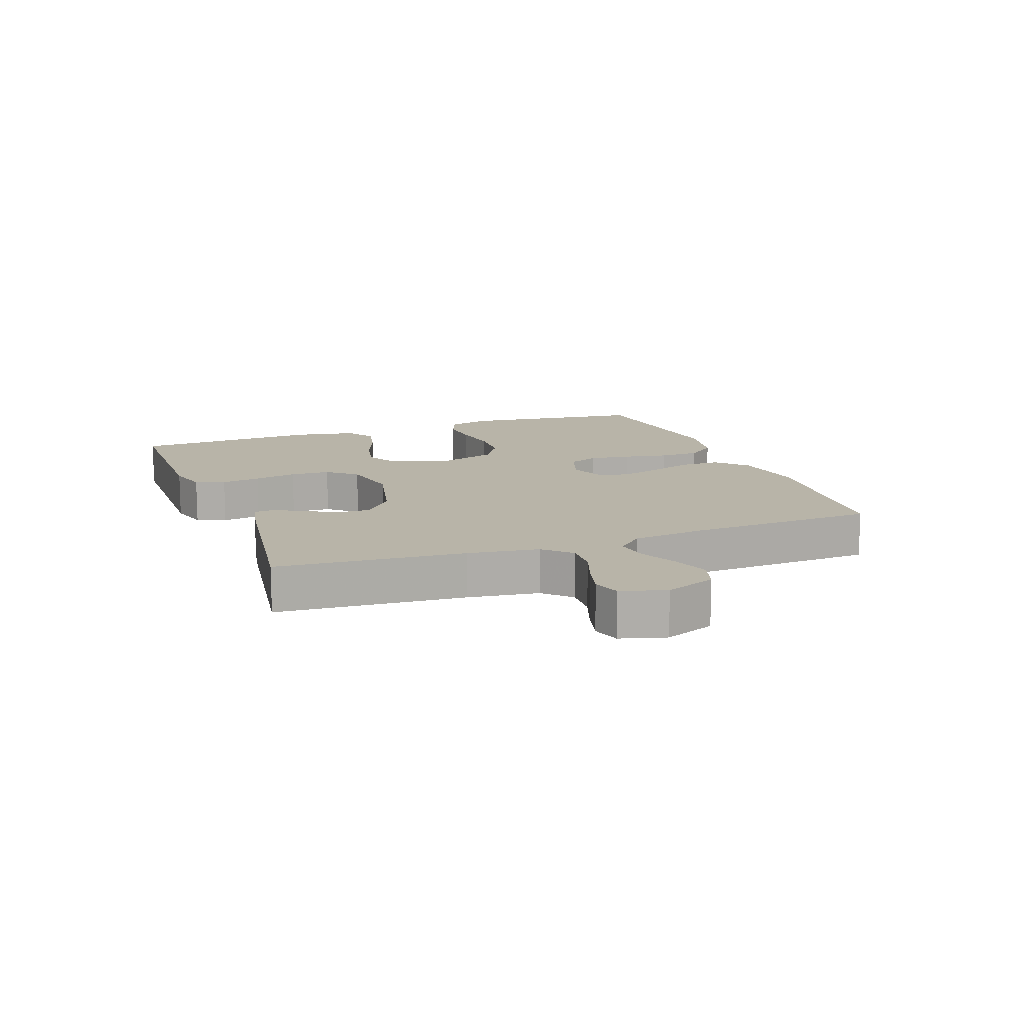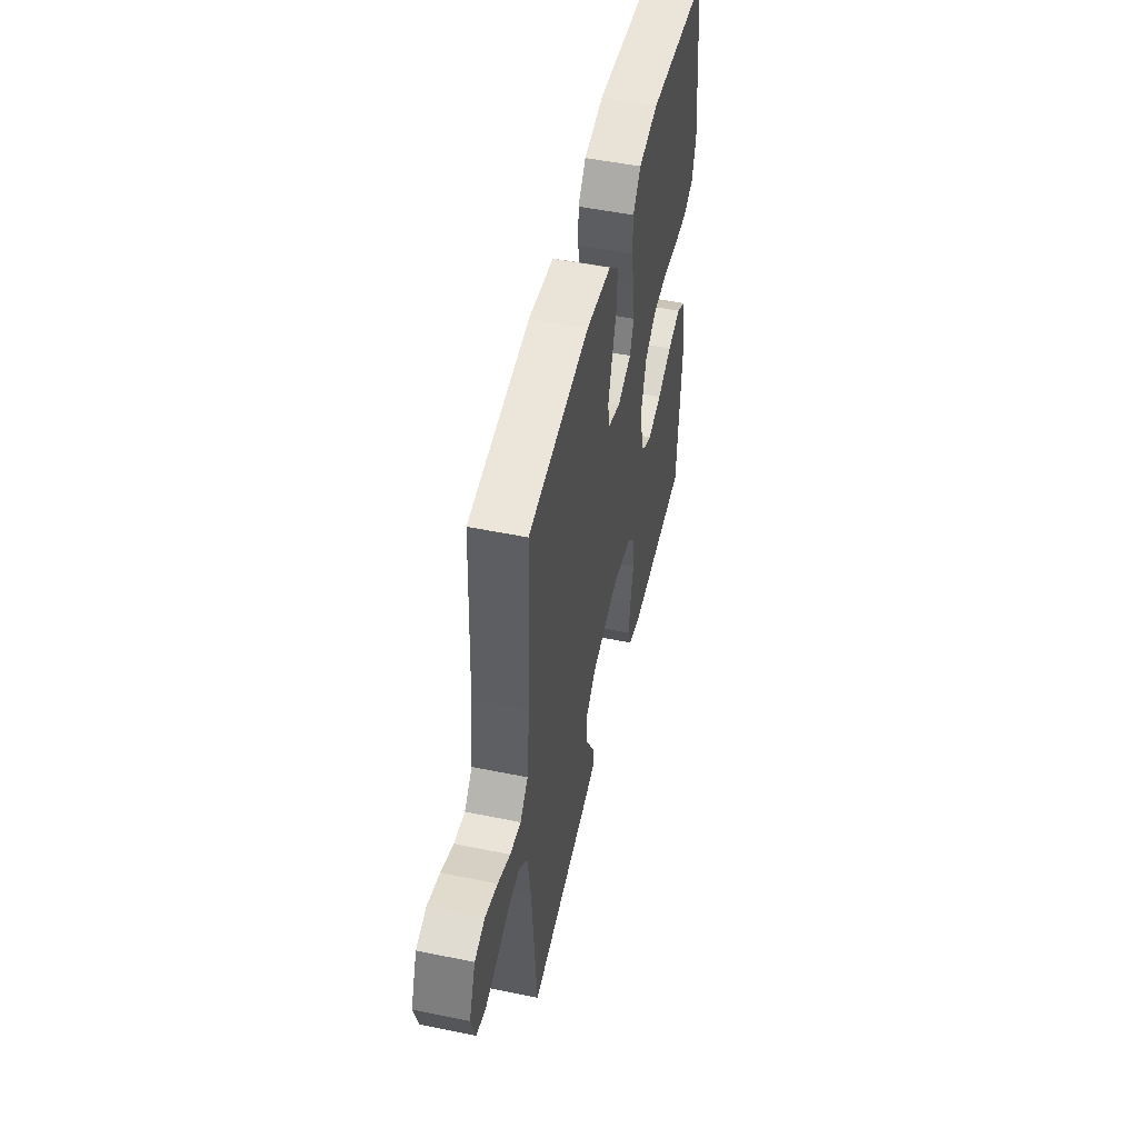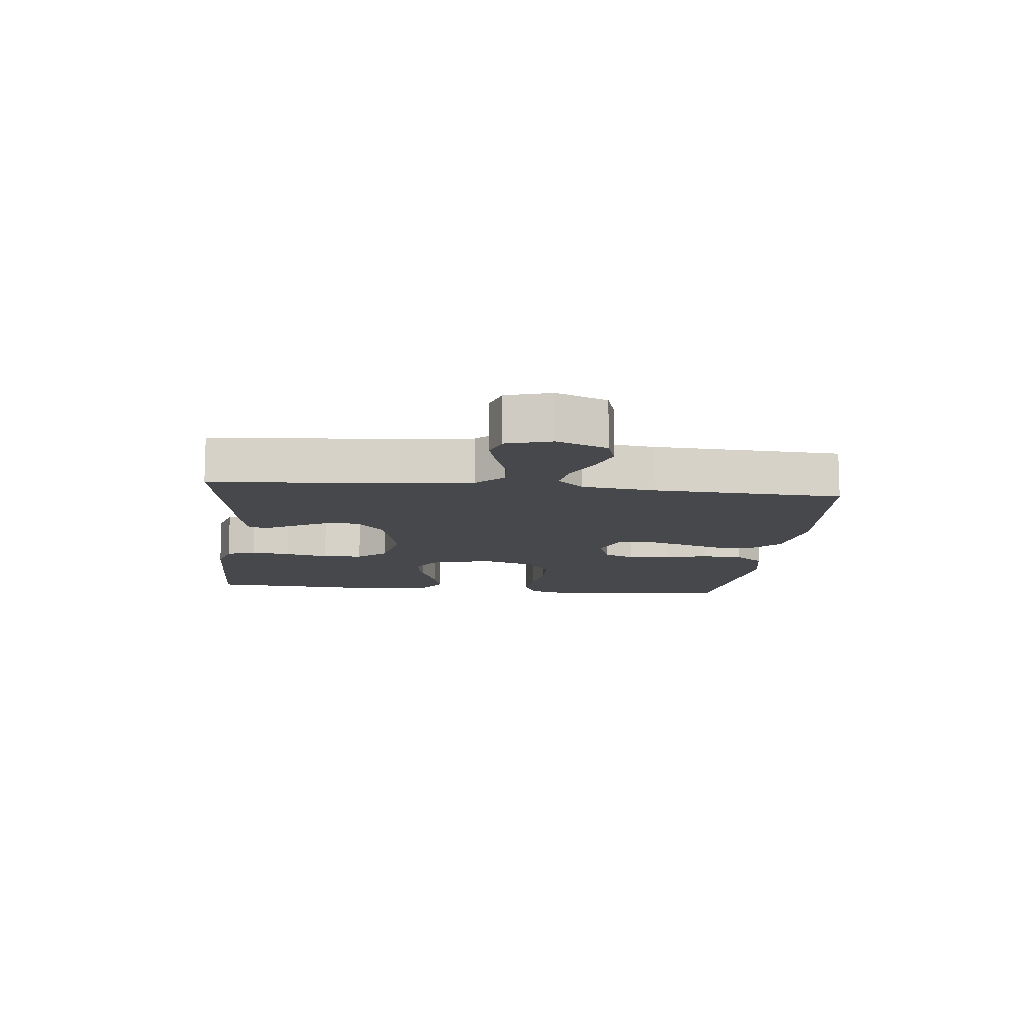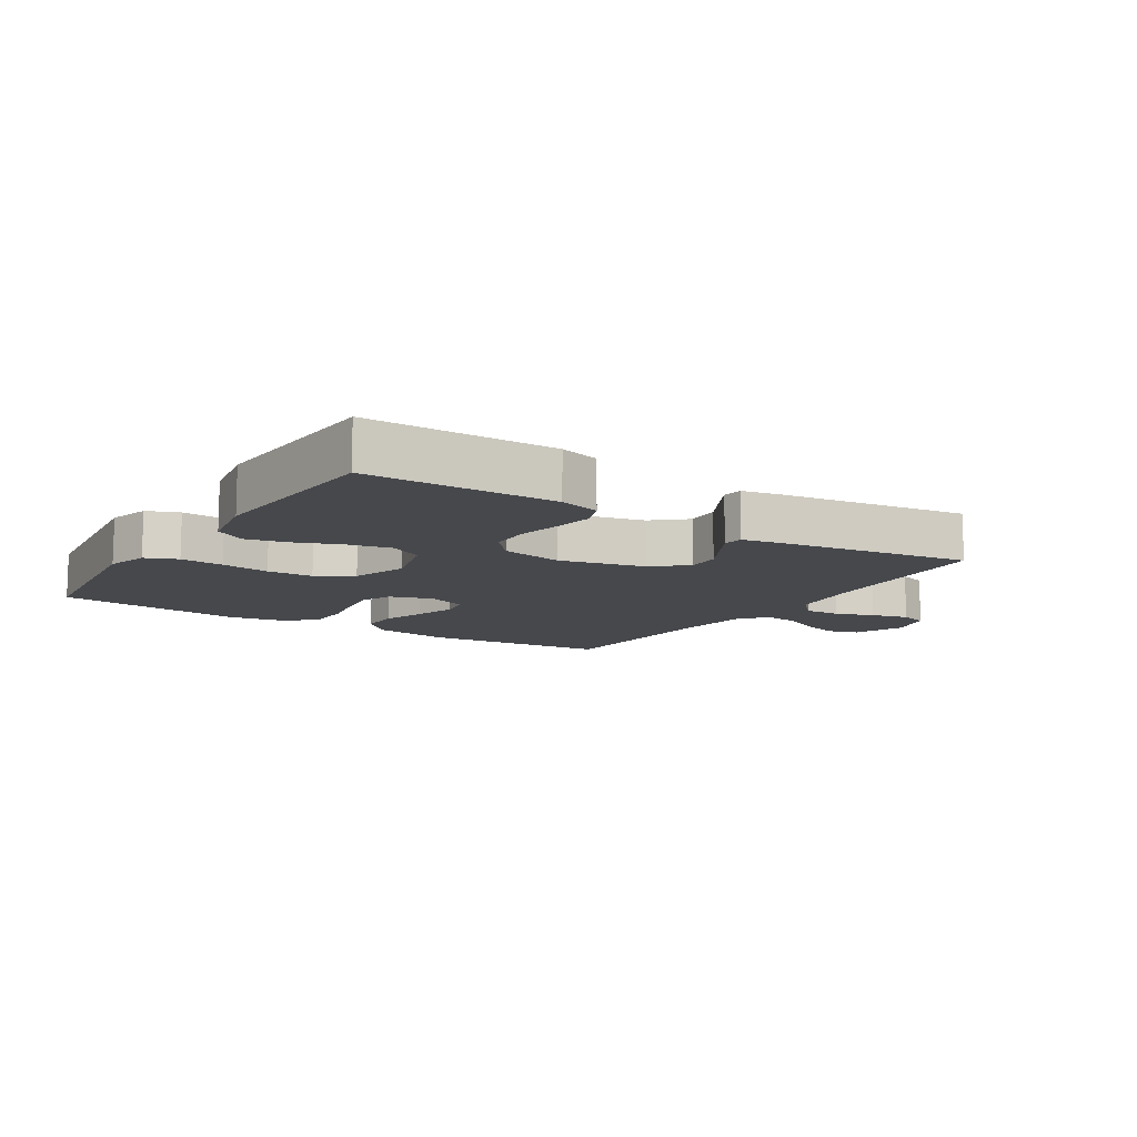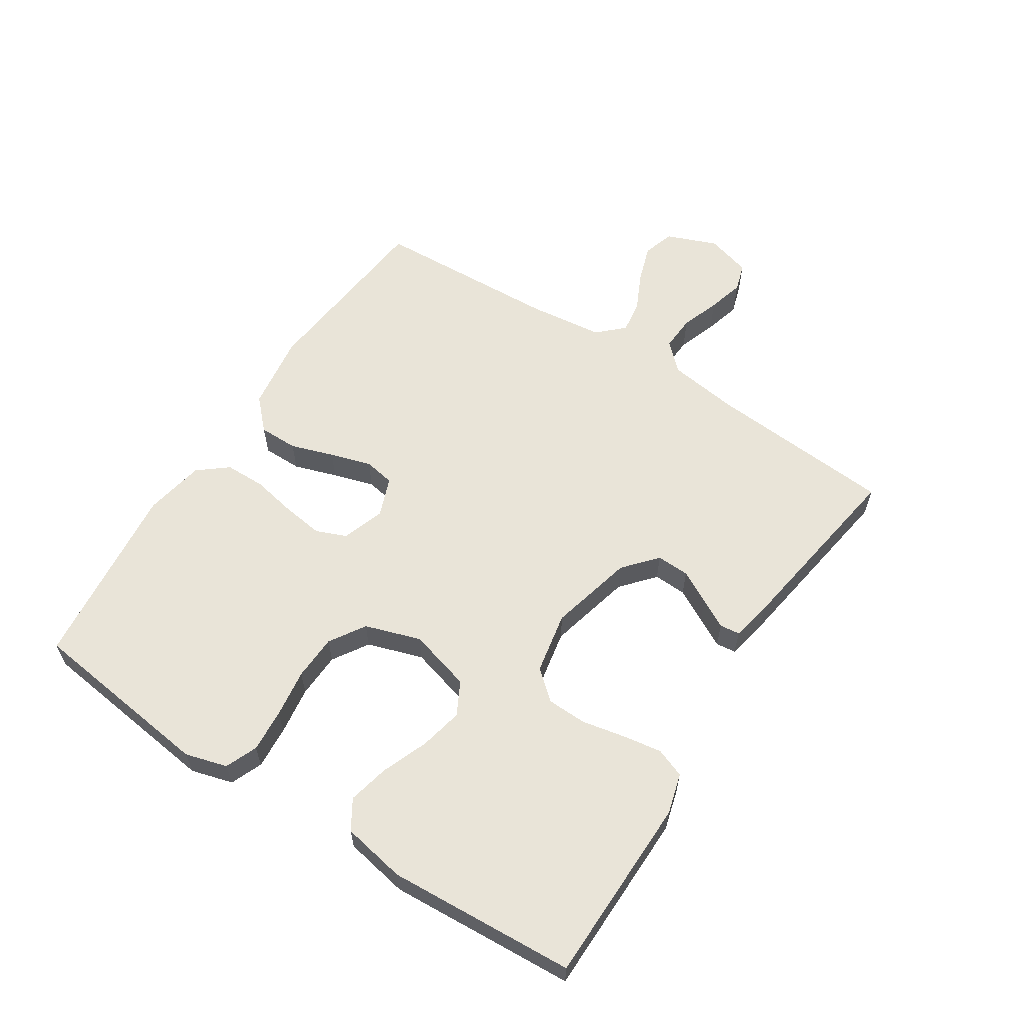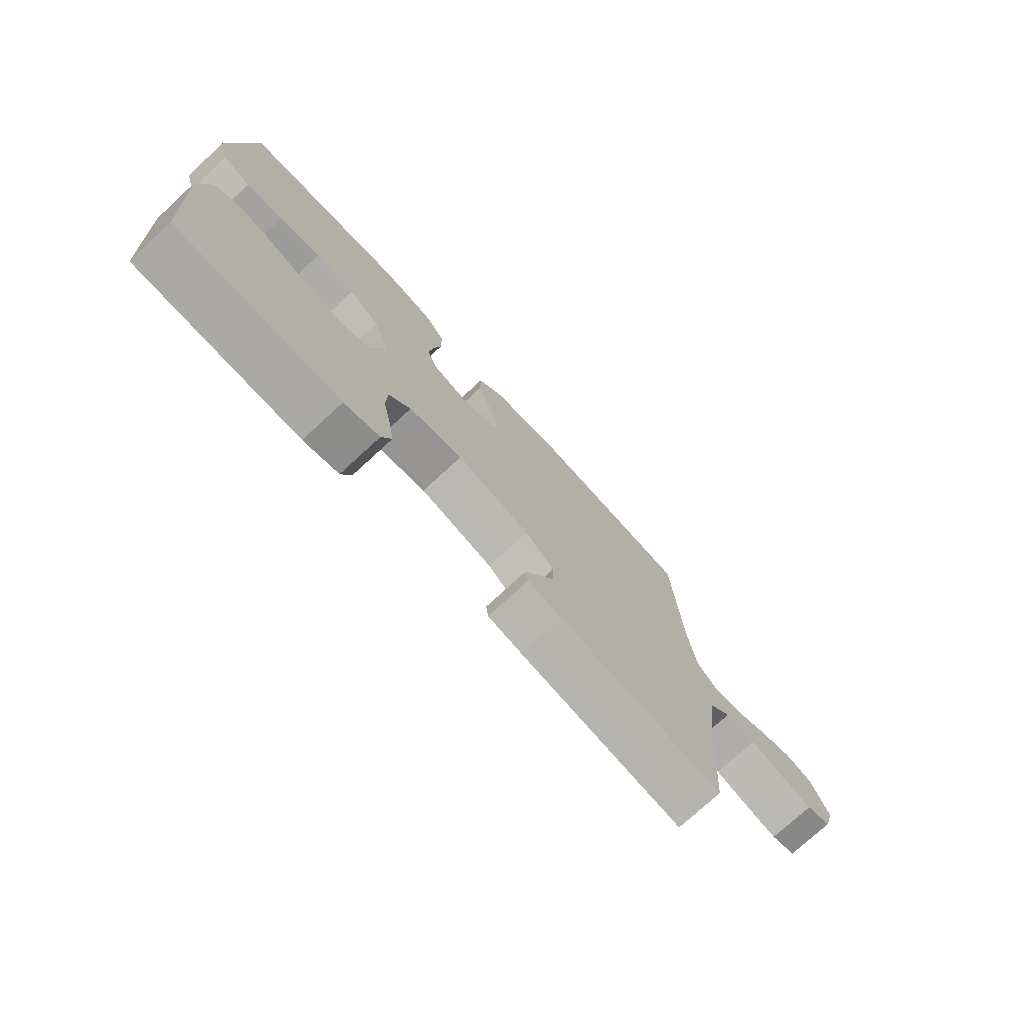
<metadata>
{"format":"obj","ext":"obj","renderer":"f3d","projection":"perspective","resolution":1024,"background":"white","views":[{"elev":13.0,"azim":-110.4,"up":"+Y"},{"elev":50.5,"azim":-77.3,"up":"+Z"},{"elev":-11.3,"azim":-96.3,"up":"+Y"},{"elev":-11.1,"azim":147.2,"up":"+Y"},{"elev":60.1,"azim":122.9,"up":"+Y"},{"elev":-75.2,"azim":132.7,"up":"+Z"}]}
</metadata>
<code>
v 0.5 0.07 0.5
v 0.537 0.07 0.2
v 0.518 0.07 0.133
v 0.467 0.07 0.112
v 0.398 0.07 0.117
v 0.321 0.07 0.128
v 0.248 0.07 0.125
v 0.191 0.07 0.089
v 0.162 0.07 0
v 0.19 0.07 -0.1
v 0.243 0.07 -0.128
v 0.312 0.07 -0.113
v 0.386 0.07 -0.084
v 0.452 0.07 -0.069
v 0.499 0.07 -0.098
v 0.518 0.07 -0.2
v 0.5 0.07 -0.5
v 0.2 0.07 -0.504
v 0.135 0.07 -0.486
v 0.117 0.07 -0.439
v 0.127 0.07 -0.376
v 0.141 0.07 -0.307
v 0.139 0.07 -0.243
v 0.099 0.07 -0.197
v 0 0.07 -0.178
v -0.135 0.07 -0.211
v -0.188 0.07 -0.257
v -0.186 0.07 -0.31
v -0.157 0.07 -0.363
v -0.132 0.07 -0.409
v -0.136 0.07 -0.441
v -0.2 0.07 -0.454
v -0.5 0.07 -0.5
v -0.523 0.07 -0.2
v -0.539 0.07 -0.087
v -0.58 0.07 -0.045
v -0.637 0.07 -0.048
v -0.699 0.07 -0.07
v -0.758 0.07 -0.086
v -0.803 0.07 -0.072
v -0.824 0.07 0
v -0.792 0.07 0.081
v -0.741 0.07 0.097
v -0.681 0.07 0.077
v -0.62 0.07 0.048
v -0.567 0.07 0.04
v -0.528 0.07 0.081
v -0.514 0.07 0.2
v -0.5 0.07 0.5
v -0.2 0.07 0.529
v -0.077 0.07 0.511
v -0.029 0.07 0.465
v -0.029 0.07 0.402
v -0.052 0.07 0.333
v -0.072 0.07 0.267
v -0.063 0.07 0.218
v 0 0.07 0.194
v 0.068 0.07 0.217
v 0.088 0.07 0.266
v 0.079 0.07 0.332
v 0.065 0.07 0.403
v 0.066 0.07 0.468
v 0.104 0.07 0.515
v 0.2 0.07 0.533
v 0.5 0 0.5
v 0.537 0 0.2
v 0.518 0 0.133
v 0.467 0 0.112
v 0.398 0 0.117
v 0.321 0 0.128
v 0.248 0 0.125
v 0.191 0 0.089
v 0.162 0 0
v 0.19 0 -0.1
v 0.243 0 -0.128
v 0.312 0 -0.113
v 0.386 0 -0.084
v 0.452 0 -0.069
v 0.499 0 -0.098
v 0.518 0 -0.2
v 0.5 0 -0.5
v 0.2 0 -0.504
v 0.135 0 -0.486
v 0.117 0 -0.439
v 0.127 0 -0.376
v 0.141 0 -0.307
v 0.139 0 -0.243
v 0.099 0 -0.197
v 0 0 -0.178
v -0.135 0 -0.211
v -0.188 0 -0.257
v -0.186 0 -0.31
v -0.157 0 -0.363
v -0.132 0 -0.409
v -0.136 0 -0.441
v -0.2 0 -0.454
v -0.5 0 -0.5
v -0.523 0 -0.2
v -0.539 0 -0.087
v -0.58 0 -0.045
v -0.637 0 -0.048
v -0.699 0 -0.07
v -0.758 0 -0.086
v -0.803 0 -0.072
v -0.824 0 0
v -0.792 0 0.081
v -0.741 0 0.097
v -0.681 0 0.077
v -0.62 0 0.048
v -0.567 0 0.04
v -0.528 0 0.081
v -0.514 0 0.2
v -0.5 0 0.5
v -0.2 0 0.529
v -0.077 0 0.511
v -0.029 0 0.465
v -0.029 0 0.402
v -0.052 0 0.333
v -0.072 0 0.267
v -0.063 0 0.218
v 0 0 0.194
v 0.068 0 0.217
v 0.088 0 0.266
v 0.079 0 0.332
v 0.065 0 0.403
v 0.066 0 0.468
v 0.104 0 0.515
v 0.2 0 0.533
f 4 5 6
f 3 4 6
f 2 3 6
f 1 2 6
f 64 1 6
f 63 64 6
f 62 63 6
f 61 62 6
f 60 61 6
f 59 60 6 7
f 58 59 7 8
f 57 58 8 9
f 56 57 9 10
f 52 53 54
f 51 52 54
f 50 51 54
f 49 50 54
f 48 49 54
f 47 48 54 55
f 46 47 55 56
f 43 44 45
f 42 43 45
f 41 42 45
f 40 41 45
f 39 40 45
f 38 39 45
f 37 38 45
f 36 37 45 46
f 46 56 10
f 36 46 10
f 35 36 10
f 32 33 34
f 31 32 34
f 30 31 34
f 29 30 34
f 28 29 34
f 27 28 34 35
f 20 21 22
f 19 20 22
f 18 19 22
f 17 18 22
f 16 17 22
f 15 16 22
f 14 15 22
f 13 14 22
f 12 13 22
f 11 12 22 23
f 10 11 23 24
f 26 27 35
f 25 26 35 10
f 10 24 25
f 70 69 68
f 70 68 67
f 70 67 66
f 70 66 65
f 70 65 128
f 70 128 127
f 70 127 126
f 70 126 125
f 70 125 124
f 71 70 124 123
f 72 71 123 122
f 73 72 122 121
f 74 73 121 120
f 118 117 116
f 118 116 115
f 118 115 114
f 118 114 113
f 118 113 112
f 119 118 112 111
f 120 119 111 110
f 109 108 107
f 109 107 106
f 109 106 105
f 109 105 104
f 109 104 103
f 109 103 102
f 109 102 101
f 110 109 101 100
f 74 120 110
f 74 110 100
f 74 100 99
f 98 97 96
f 98 96 95
f 98 95 94
f 98 94 93
f 98 93 92
f 99 98 92 91
f 86 85 84
f 86 84 83
f 86 83 82
f 86 82 81
f 86 81 80
f 86 80 79
f 86 79 78
f 86 78 77
f 86 77 76
f 87 86 76 75
f 88 87 75 74
f 99 91 90
f 74 99 90 89
f 89 88 74
f 1 65 66 2
f 2 66 67 3
f 3 67 68 4
f 4 68 69 5
f 5 69 70 6
f 6 70 71 7
f 7 71 72 8
f 8 72 73 9
f 9 73 74 10
f 10 74 75 11
f 11 75 76 12
f 12 76 77 13
f 13 77 78 14
f 14 78 79 15
f 15 79 80 16
f 16 80 81 17
f 17 81 82 18
f 18 82 83 19
f 19 83 84 20
f 20 84 85 21
f 21 85 86 22
f 22 86 87 23
f 23 87 88 24
f 24 88 89 25
f 25 89 90 26
f 26 90 91 27
f 27 91 92 28
f 28 92 93 29
f 29 93 94 30
f 30 94 95 31
f 31 95 96 32
f 32 96 97 33
f 33 97 98 34
f 34 98 99 35
f 35 99 100 36
f 36 100 101 37
f 37 101 102 38
f 38 102 103 39
f 39 103 104 40
f 40 104 105 41
f 41 105 106 42
f 42 106 107 43
f 43 107 108 44
f 44 108 109 45
f 45 109 110 46
f 46 110 111 47
f 47 111 112 48
f 48 112 113 49
f 49 113 114 50
f 50 114 115 51
f 51 115 116 52
f 52 116 117 53
f 53 117 118 54
f 54 118 119 55
f 55 119 120 56
f 56 120 121 57
f 57 121 122 58
f 58 122 123 59
f 59 123 124 60
f 60 124 125 61
f 61 125 126 62
f 62 126 127 63
f 63 127 128 64
f 64 128 65 1

</code>
